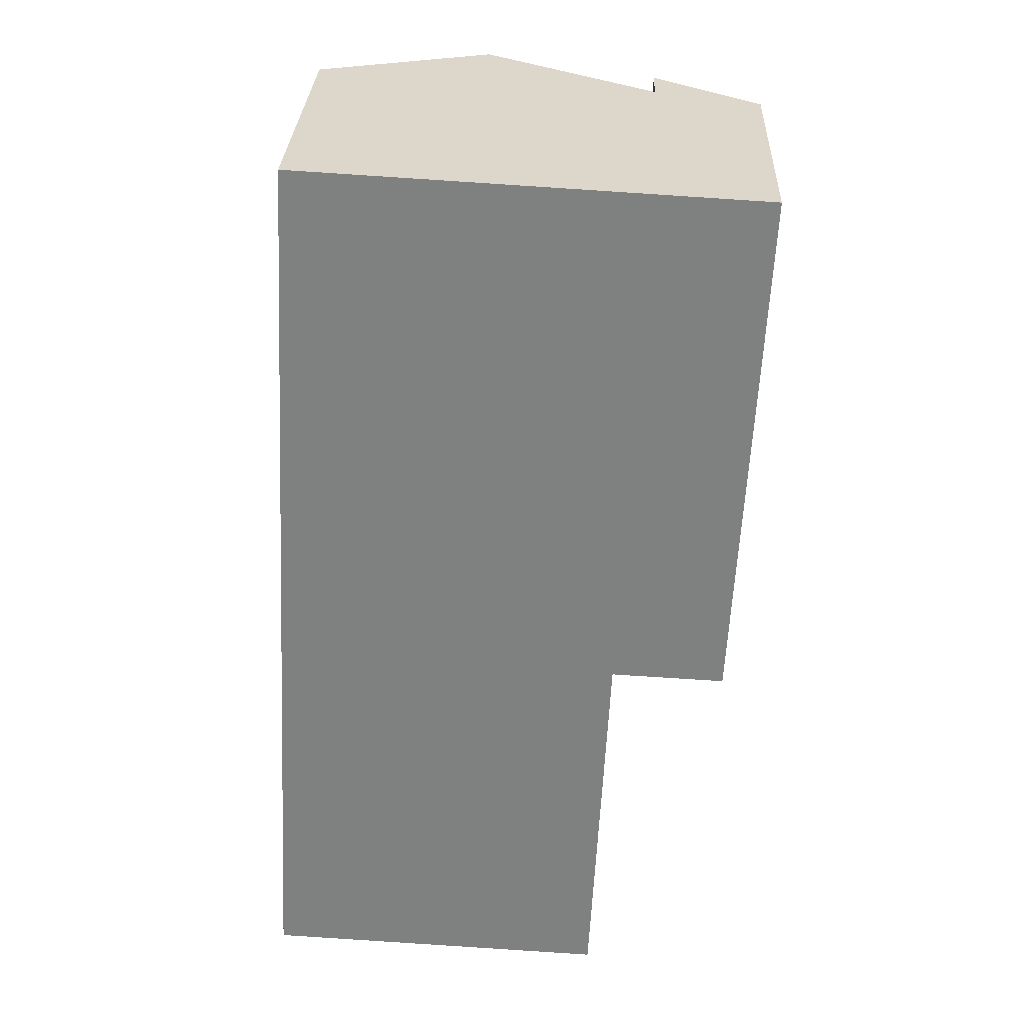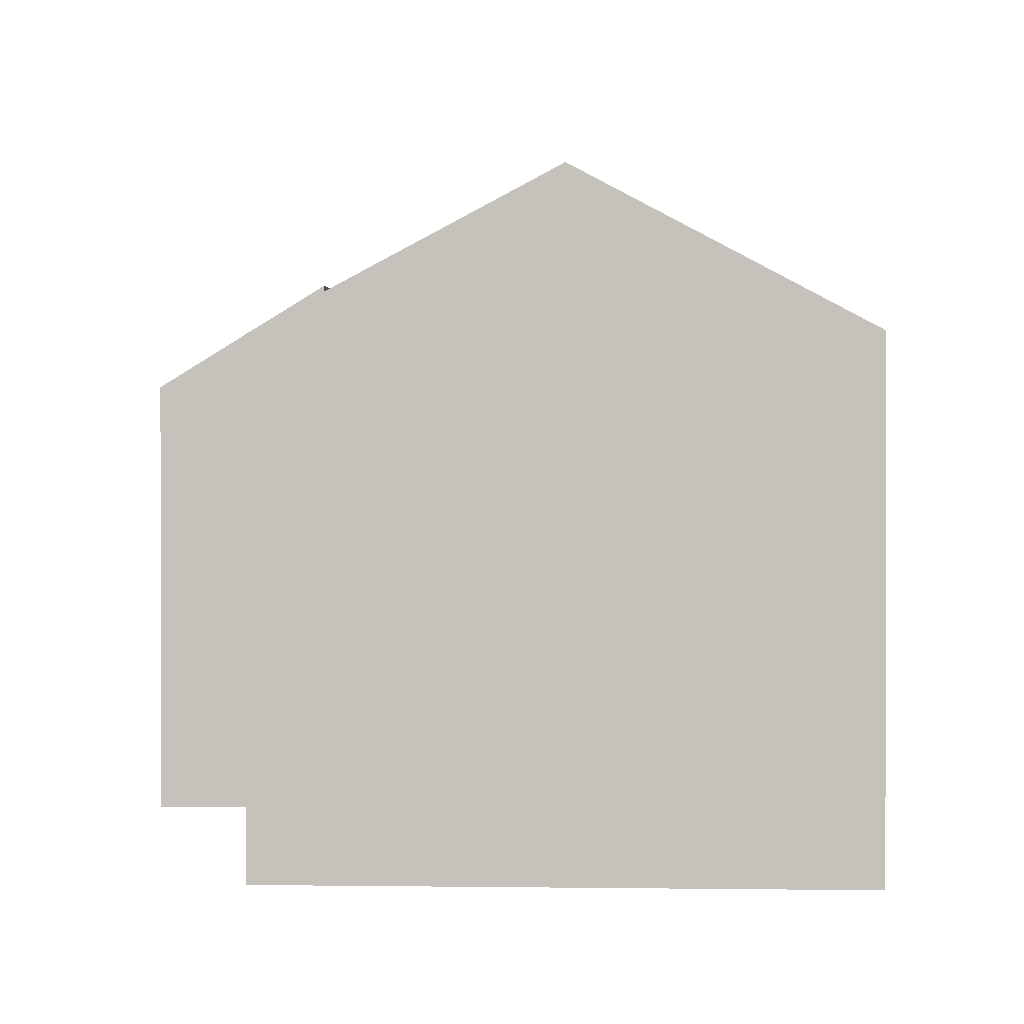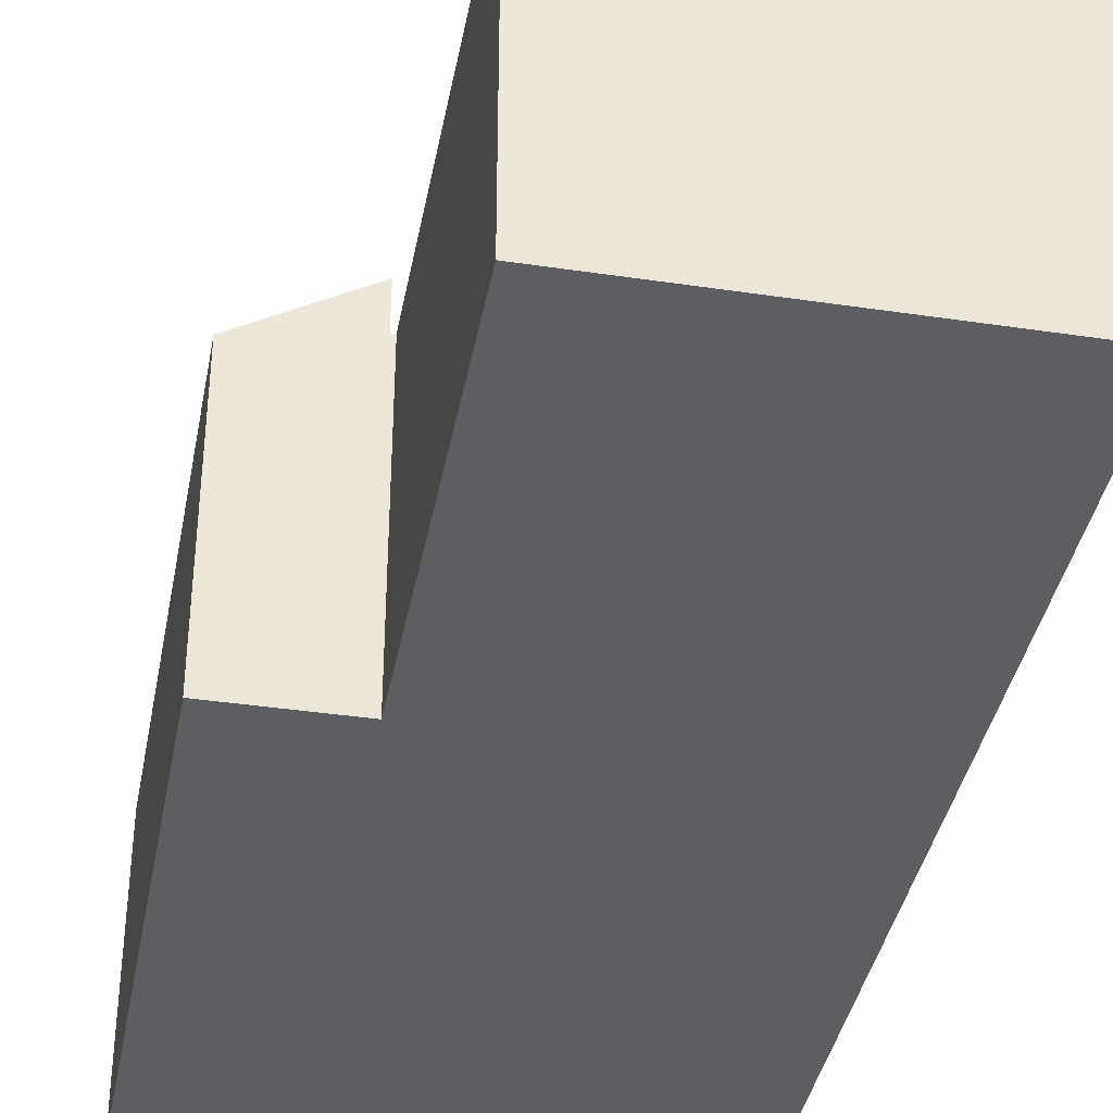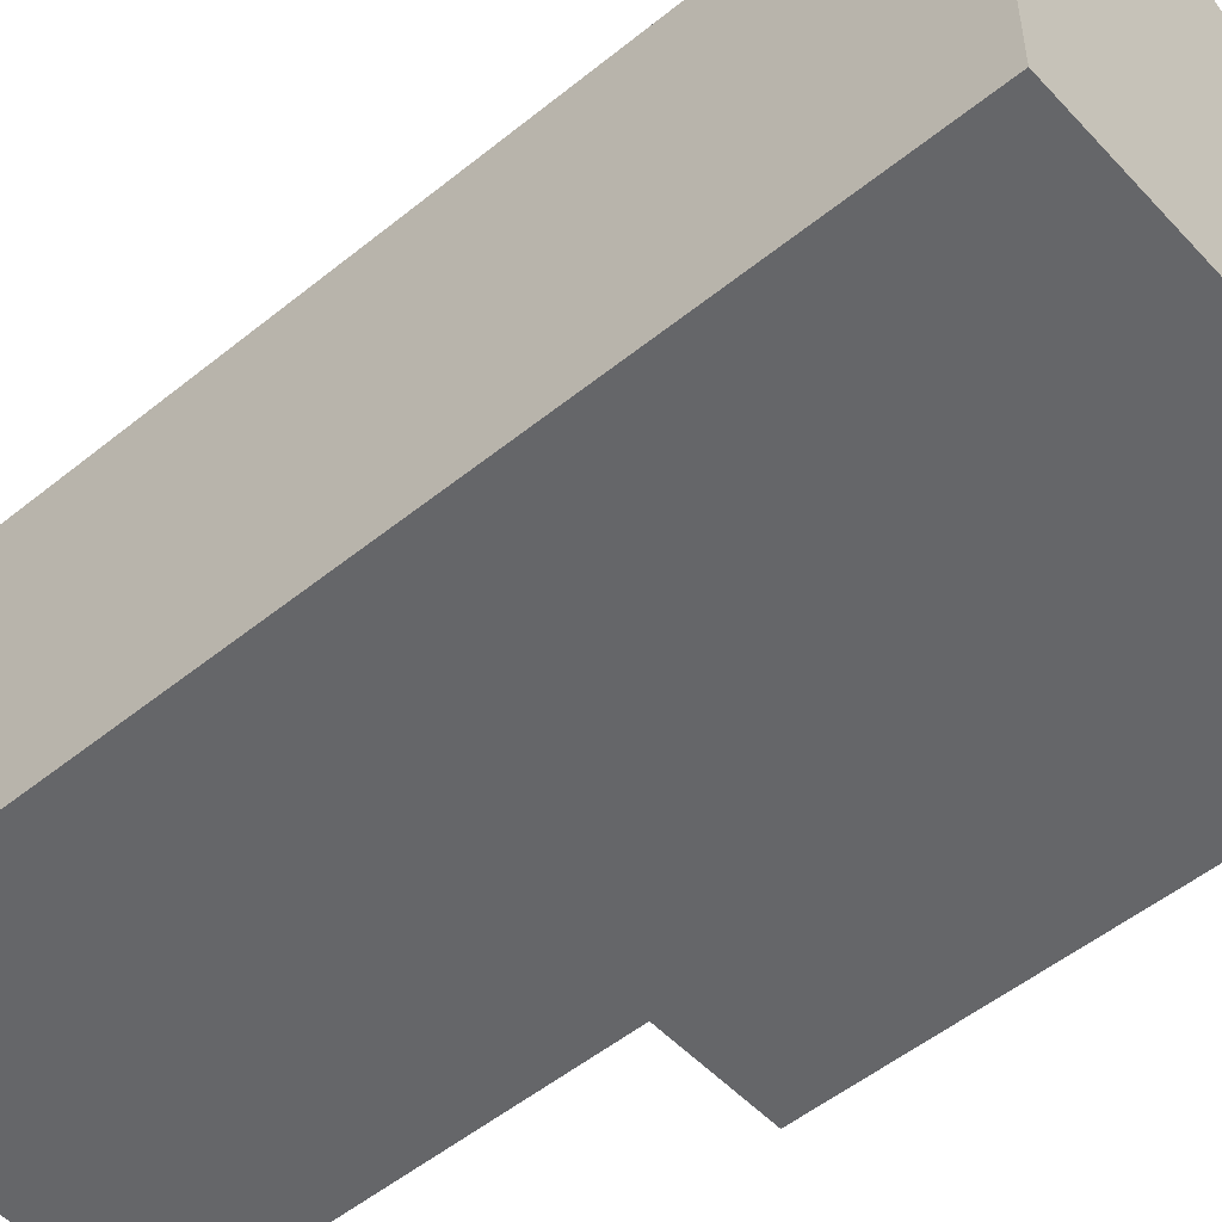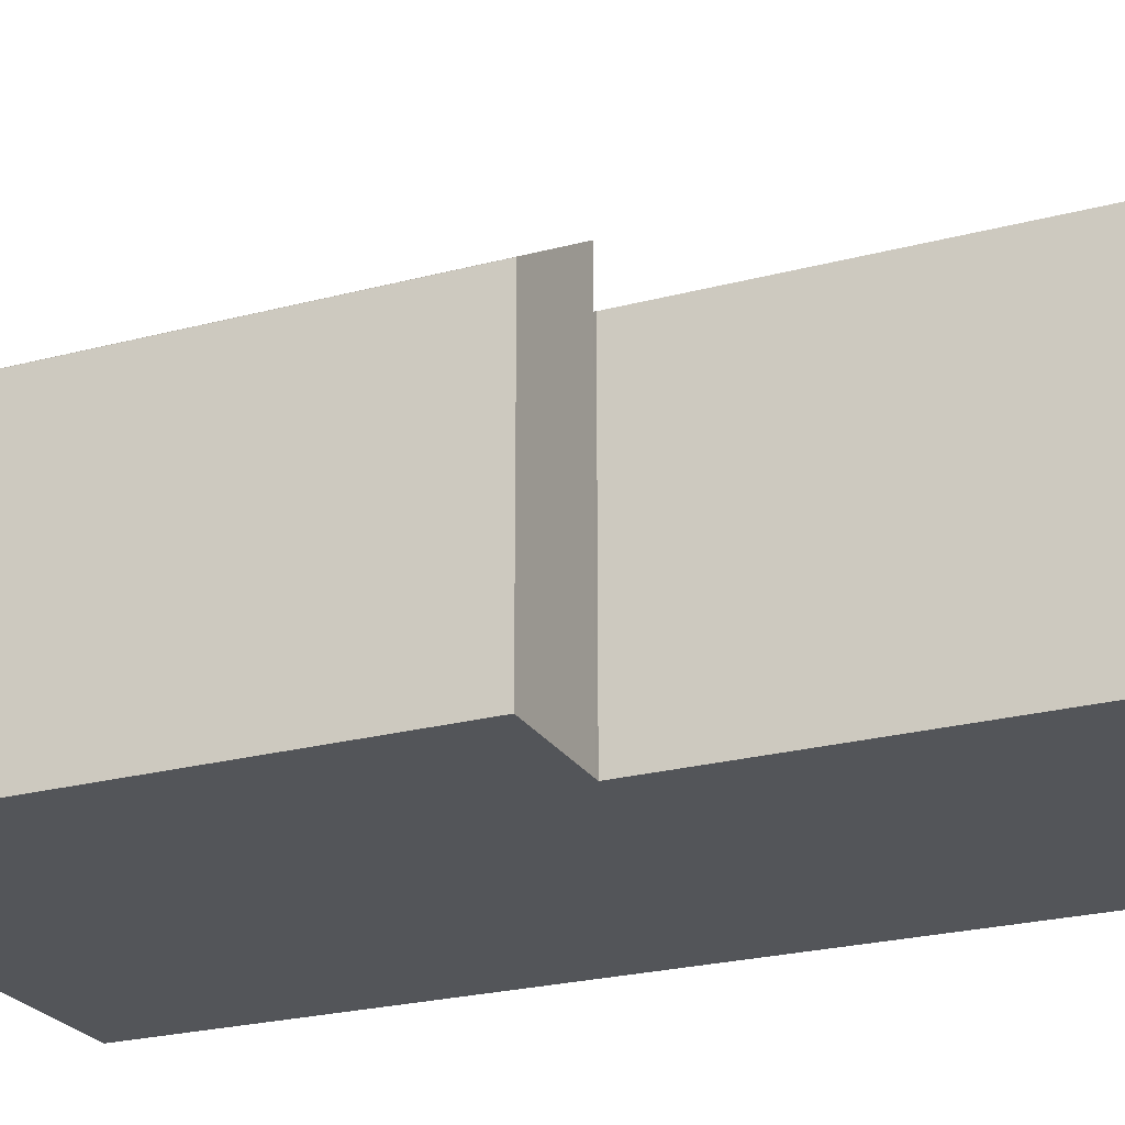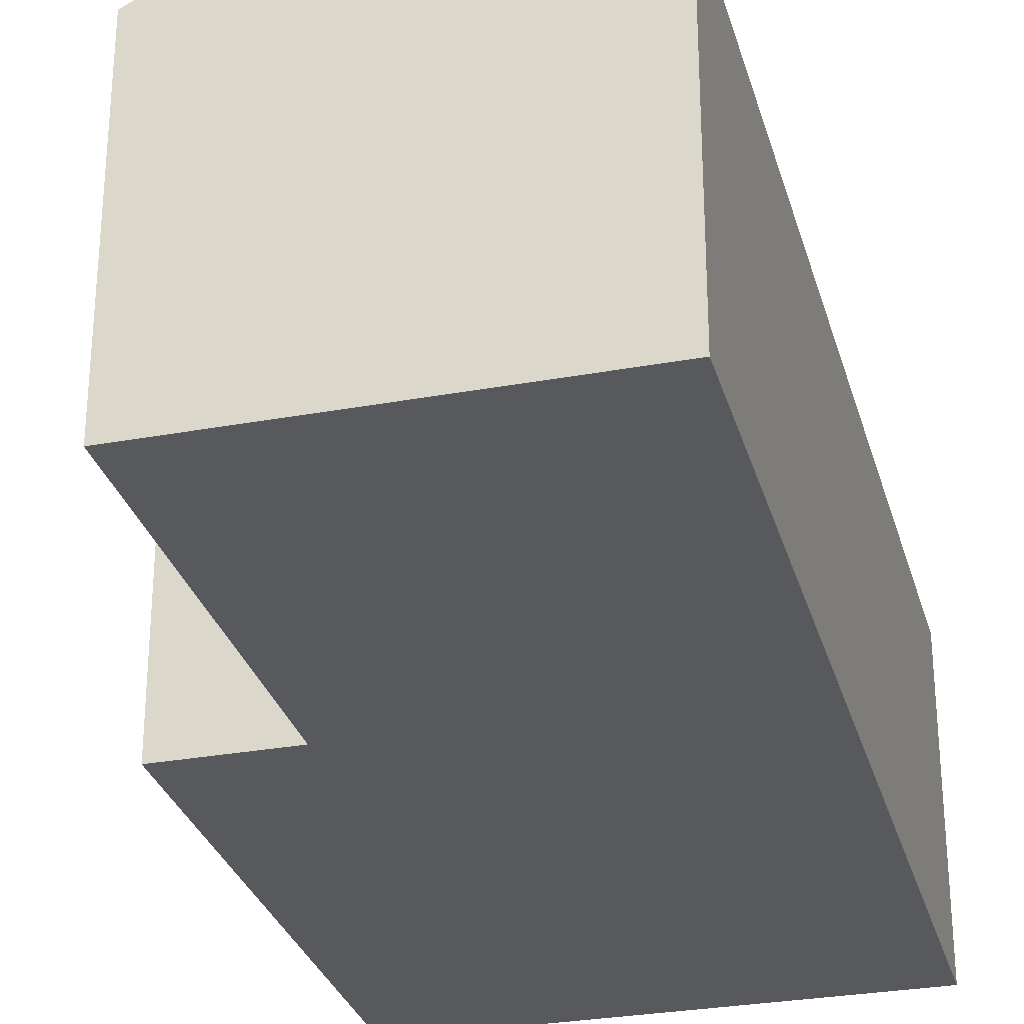
<metadata>
{"format":"obj","ext":"obj","renderer":"f3d","projection":"perspective","resolution":1024,"background":"white","views":[{"elev":29.8,"azim":2.3,"up":"+Z"},{"elev":0.9,"azim":-173.6,"up":"+Y"},{"elev":-38.9,"azim":172.2,"up":"+Y"},{"elev":-51.8,"azim":-45.8,"up":"+Y"},{"elev":-24.0,"azim":116.8,"up":"+Y"},{"elev":-29.8,"azim":-162.1,"up":"+Y"}]}
</metadata>
<code>
v  4.824 8.601 19.84
v  0.439 6.599 8.383
v  1.05 6.599 20.04
v  4.213 8.601 8.179
v  0 6.599 4.041e-16
v  3.775 8.601 -0.184
v  8.093 6.546 8.085
v  8.698 6.546 19.63
v  8 6.596 8.09
v  7.995 6.595 7.976
v  7.59 6.578 -0.37
v  0 0 0
v  0.439 -5.133e-16 8.383
v  1.05 -1.227e-15 20.04
v  8.698 -1.202e-15 19.63
v  4.824 -1.215e-15 19.84
v  8.093 -4.951e-16 8.085
v  8 -4.954e-16 8.09
v  7.59 2.266e-17 -0.37
v  7.995 -4.884e-16 7.976
v  3.775 1.127e-17 -0.184
v  10.5 6.146 7.97
v  8.698 7.61 19.63
v  11.07 6.157 19.5
v  8.093 7.62 8.085
v  11.07 -1.194e-15 19.5
v  10.5 -4.88e-16 7.97
g defaultobject
f 1 2 3
f 2 1 4
f 2 4 5
f 5 4 6
f 7 1 8
f 1 7 9
f 1 9 4
f 4 9 10
f 4 10 11
f 4 11 6
f 12 2 5
f 2 12 13
f 2 13 3
f 3 13 14
f 14 1 3
f 1 14 8
f 8 14 15
f 15 14 16
f 15 7 8
f 7 15 17
f 18 10 9
f 10 18 11
f 11 18 19
f 19 18 20
f 7 18 9
f 18 7 17
f 11 5 6
f 5 11 12
f 12 11 21
f 21 11 19
f 12 18 13
f 18 12 20
f 20 12 21
f 20 21 19
f 13 16 14
f 16 13 15
f 15 13 18
f 15 18 17
f 22 23 24
f 23 22 25
f 17 23 25
f 23 17 15
f 15 24 23
f 24 15 26
f 26 22 24
f 22 26 27
f 22 17 25
f 17 22 27
f 27 15 17
f 15 27 26

</code>
